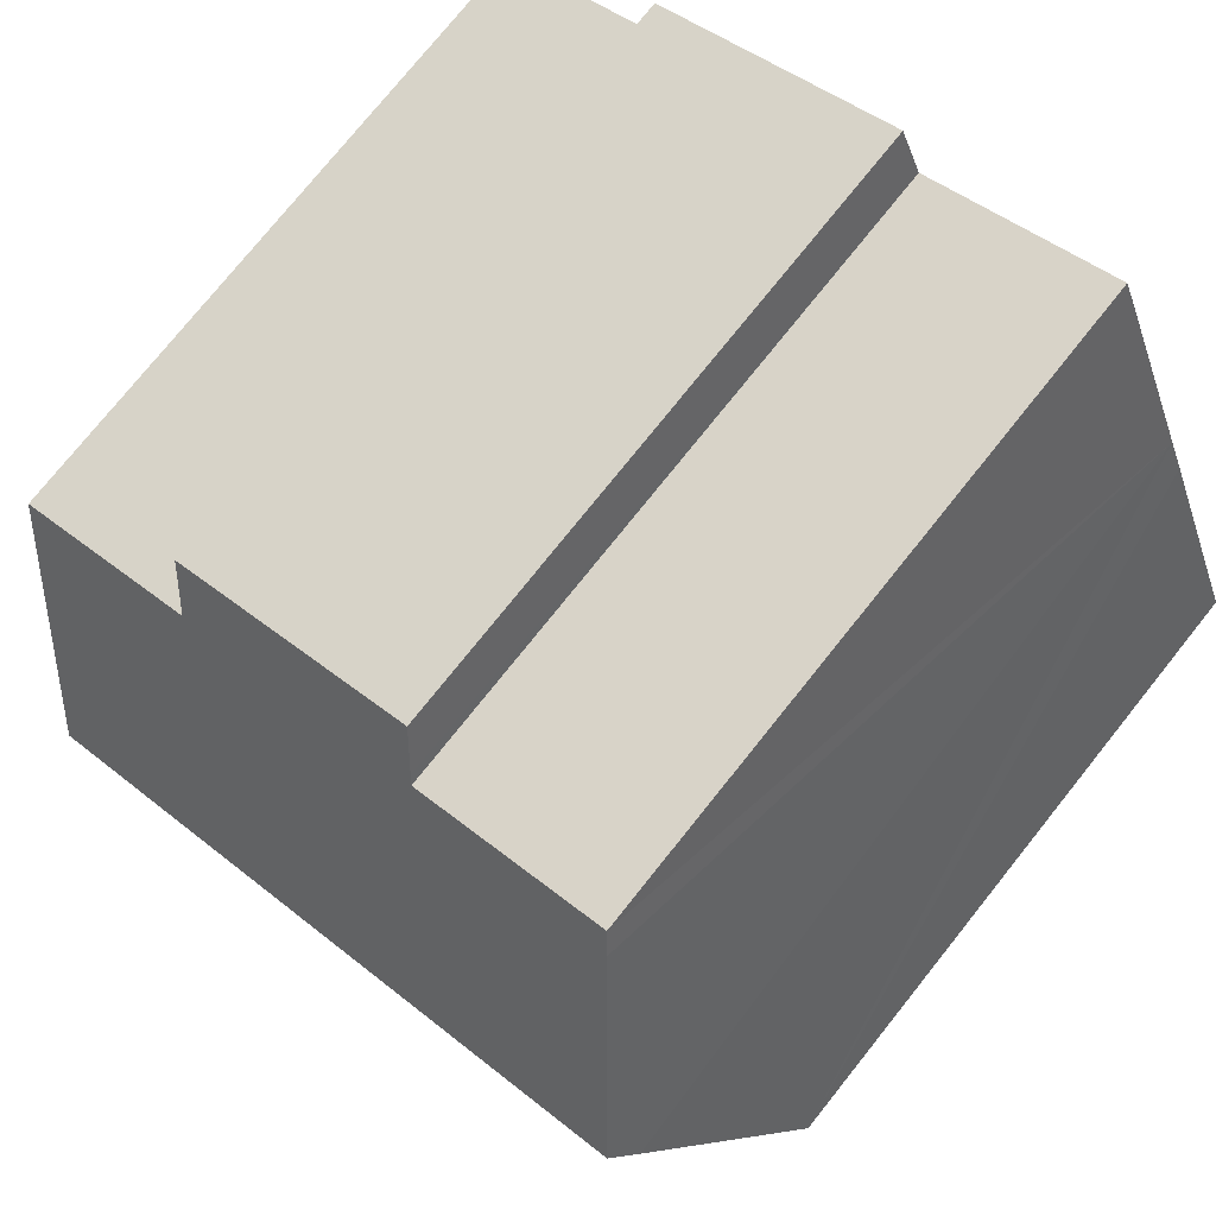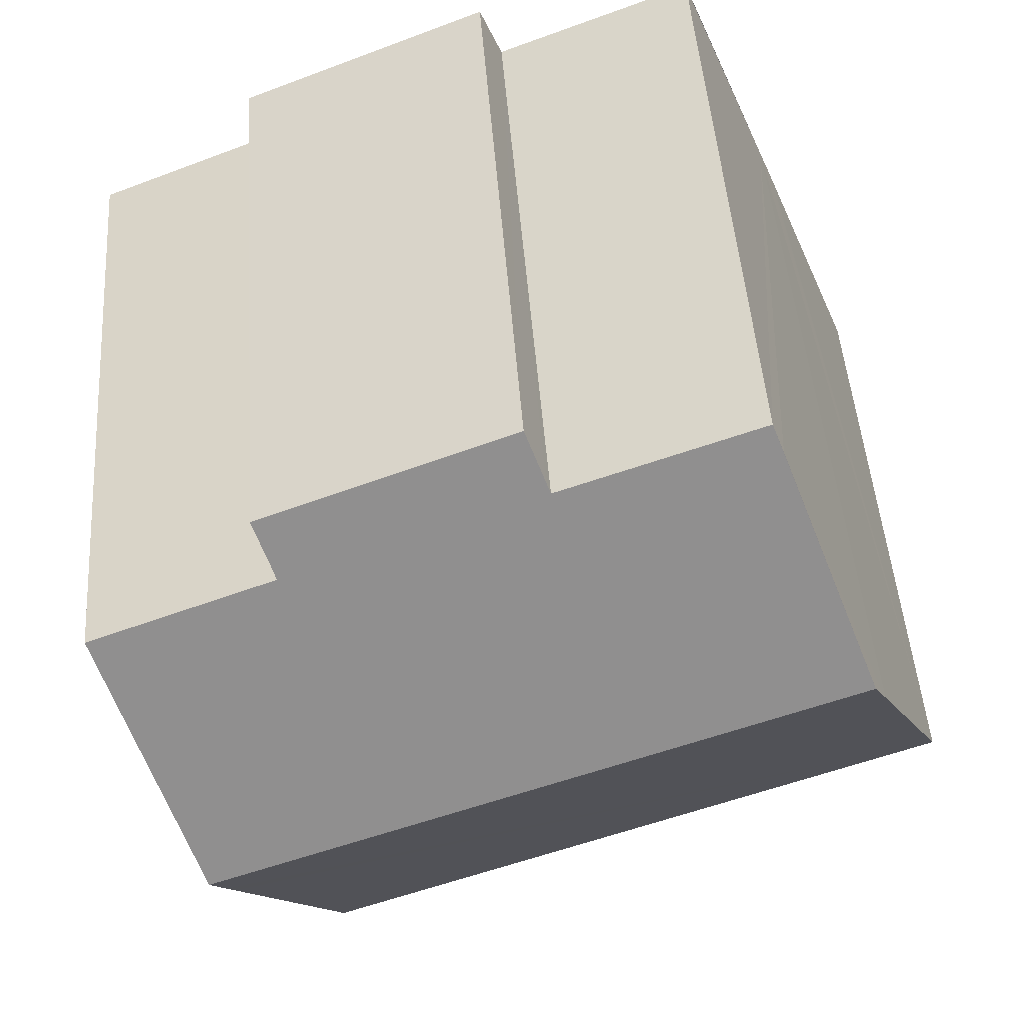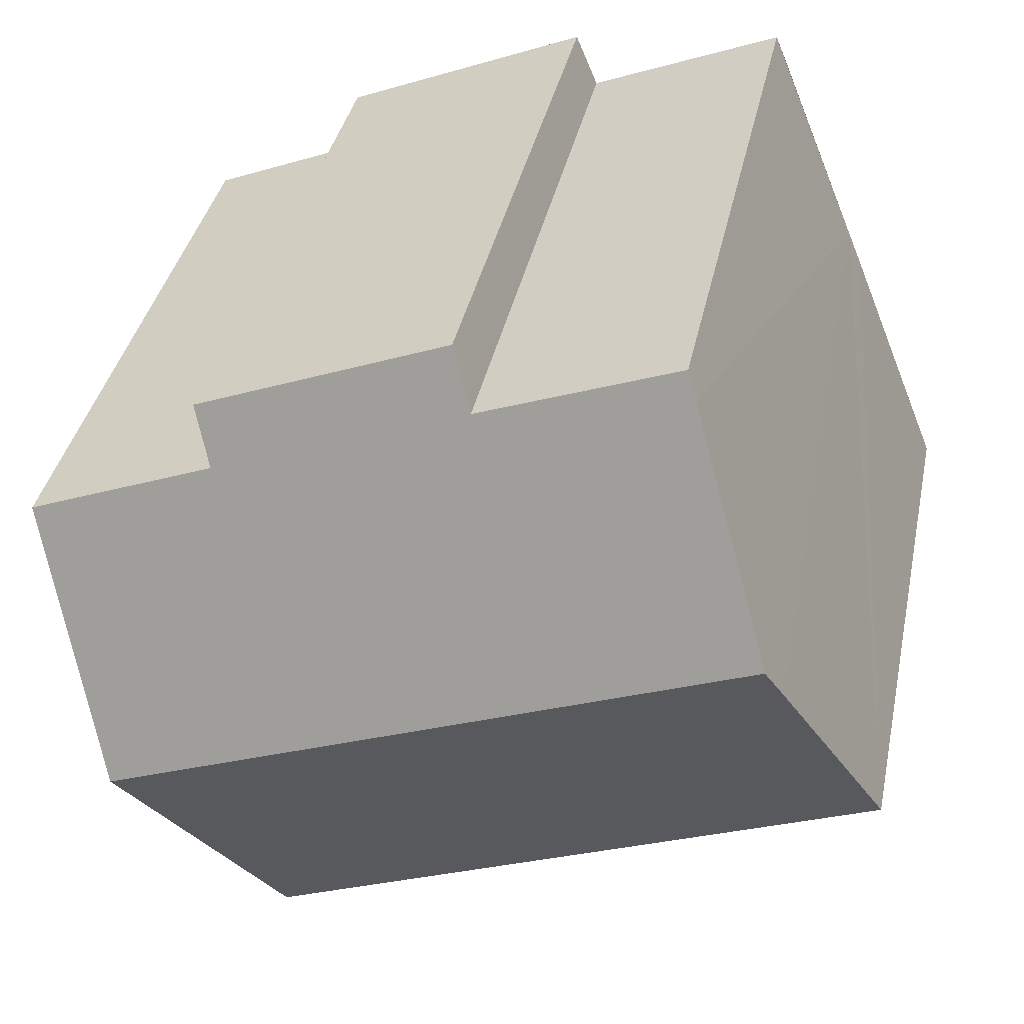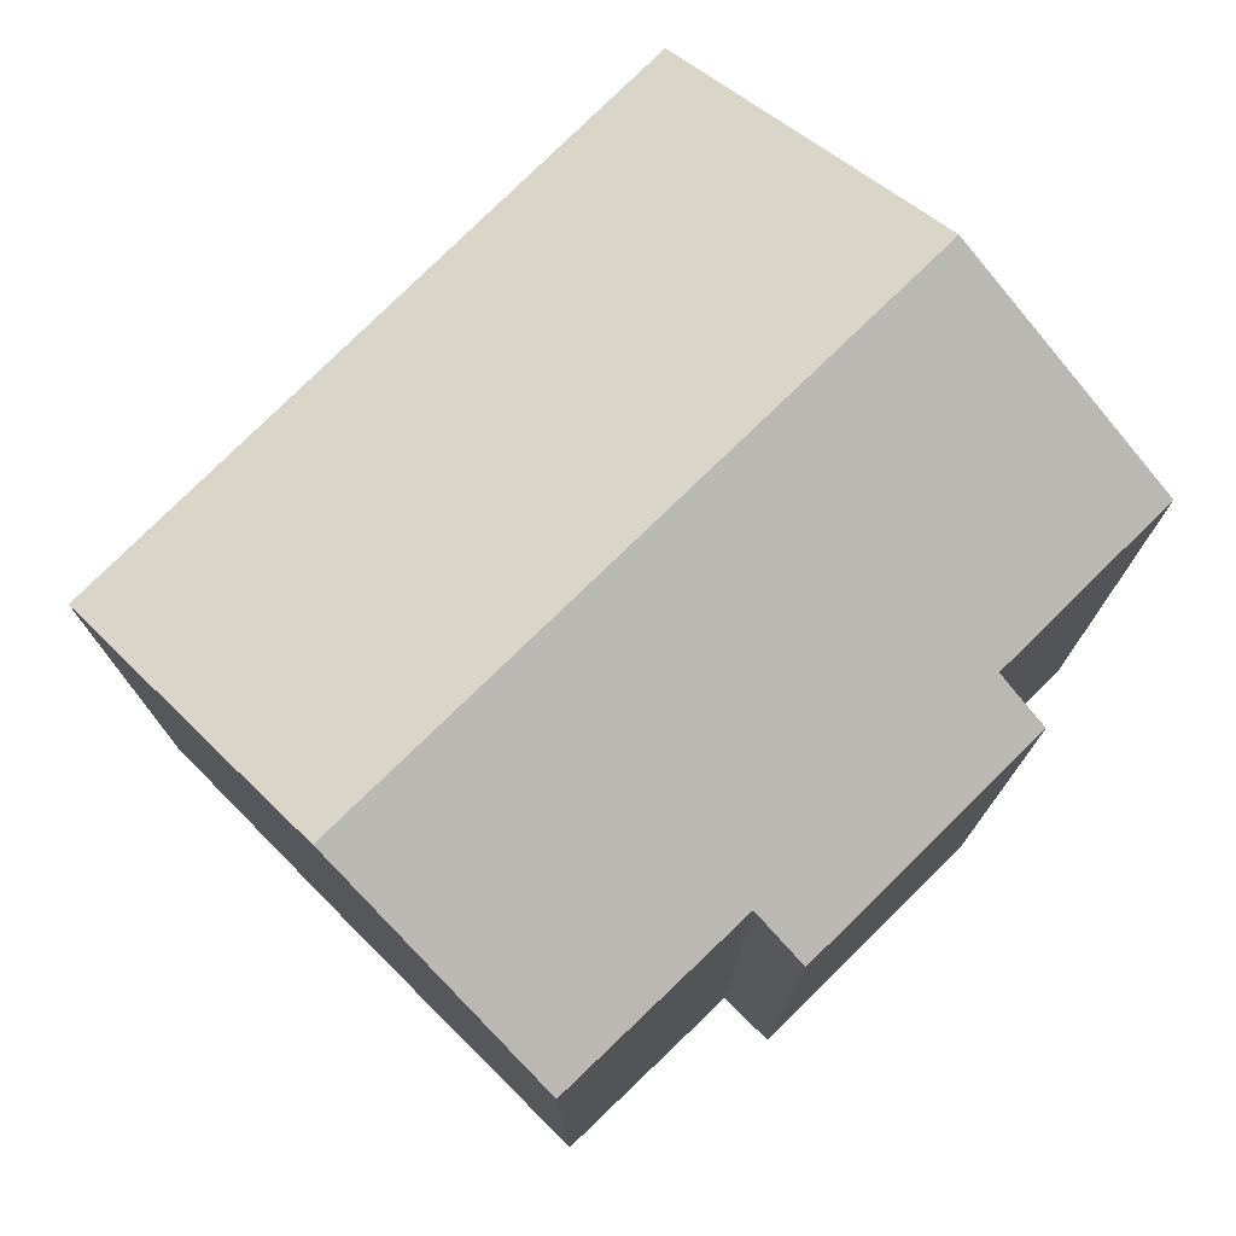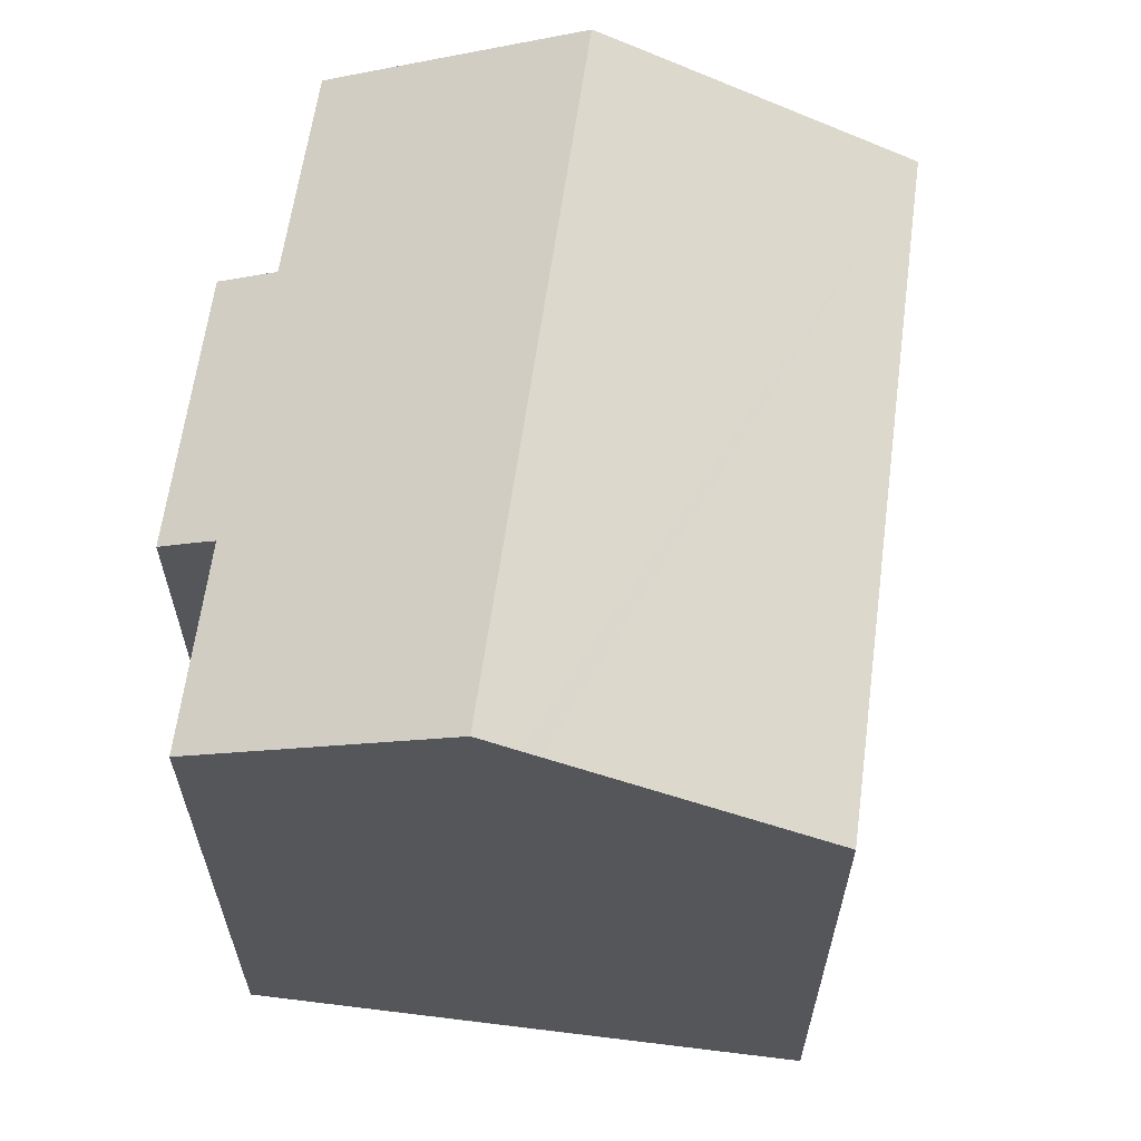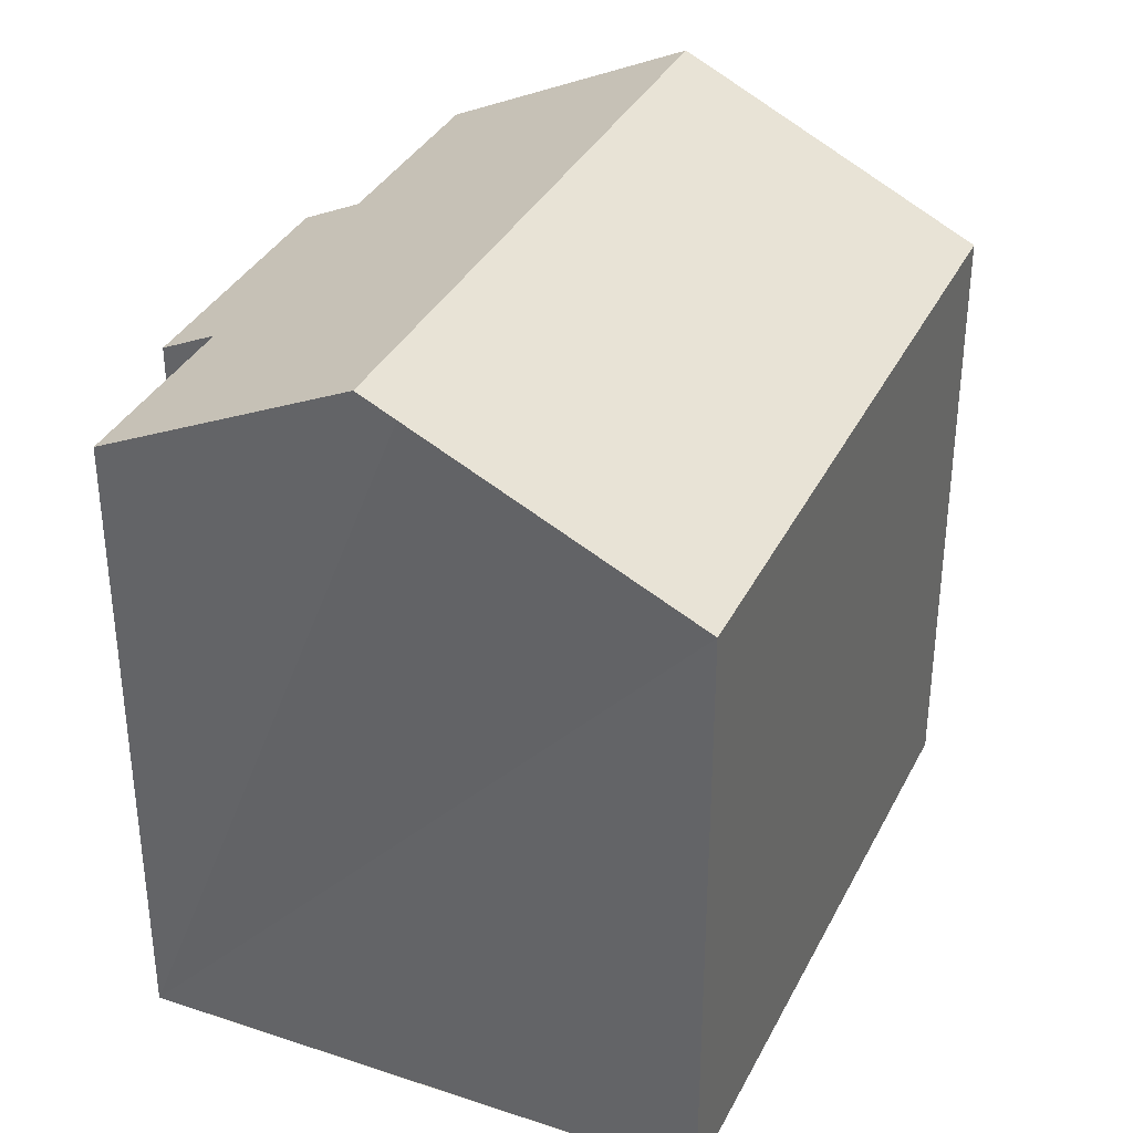
<metadata>
{"format":"obj","ext":"obj","renderer":"f3d","projection":"perspective","resolution":1024,"background":"white","views":[{"elev":76.5,"azim":-141.3,"up":"+Z"},{"elev":47.5,"azim":175.9,"up":"+Z"},{"elev":37.3,"azim":-168.4,"up":"+Z"},{"elev":76.9,"azim":-22.6,"up":"+Y"},{"elev":64.1,"azim":119.8,"up":"+Y"},{"elev":35.9,"azim":136.4,"up":"+Y"}]}
</metadata>
<code>
v  18.39 14.86 5.005
v  14.63 14.39 7.55
v  18.76 14.4 5.889
v  16.6 17.1 0.691
v  2.552 17.1 6.267
v  9.021 14.41 9.735
v  9.526 13.79 10.93
v  9.116 14.3 9.961
v  4.69 14.43 11.41
v  4.467 14.7 10.89
v  14.76 14.22 7.881
v  15.1 13.8 8.694
v  0 13.86 8.487e-16
v  16.12 16.5 -0.456
v  13.9 13.76 -5.739
v  16.28 16.69 -0.085
v  2.169 16.62 5.343
v  2.254 16.72 5.549
v  2.552 -3.837e-16 6.267
v  2.254 -3.398e-16 5.549
v  2.169 -3.272e-16 5.343
v  0 0 0
v  4.69 -6.985e-16 11.41
v  4.467 -6.668e-16 10.89
v  9.021 -5.961e-16 9.735
v  9.526 -6.693e-16 10.93
v  9.116 -6.099e-16 9.961
v  15.1 -5.324e-16 8.694
v  18.76 -3.606e-16 5.889
v  14.63 -4.623e-16 7.55
v  14.76 -4.826e-16 7.881
v  13.9 3.514e-16 -5.739
v  18.39 -3.065e-16 5.005
v  16.6 -4.231e-17 0.691
v  16.12 2.792e-17 -0.456
v  16.28 5.205e-18 -0.085
g defaultobject
f 1 2 3
f 2 1 4
f 2 4 5
f 2 5 6
f 2 6 7
f 7 6 8
f 6 5 9
f 9 5 10
f 11 7 12
f 7 11 2
f 13 14 15
f 14 13 16
f 16 13 4
f 4 13 5
f 5 13 17
f 5 17 18
f 17 19 18
f 19 17 13
f 19 13 20
f 20 13 21
f 21 13 22
f 18 10 5
f 10 18 19
f 10 19 9
f 9 19 23
f 23 19 24
f 25 8 6
f 8 25 7
f 7 25 26
f 26 25 27
f 23 6 9
f 6 23 25
f 7 28 12
f 28 7 26
f 2 29 3
f 29 2 30
f 12 31 11
f 31 12 28
f 30 11 31
f 1 16 4
f 16 1 3
f 16 3 29
f 16 29 14
f 14 29 15
f 15 29 32
f 32 29 33
f 32 33 34
f 32 34 35
f 35 34 36
f 30 2 11
f 15 22 13
f 22 15 32
f 26 31 28
f 30 33 29
f 33 30 34
f 34 30 36
f 36 30 35
f 35 30 32
f 32 30 22
f 22 30 31
f 22 31 25
f 25 31 26
f 25 26 27
f 22 25 23
f 22 23 24
f 22 24 19
f 22 19 20
f 22 20 21

</code>
